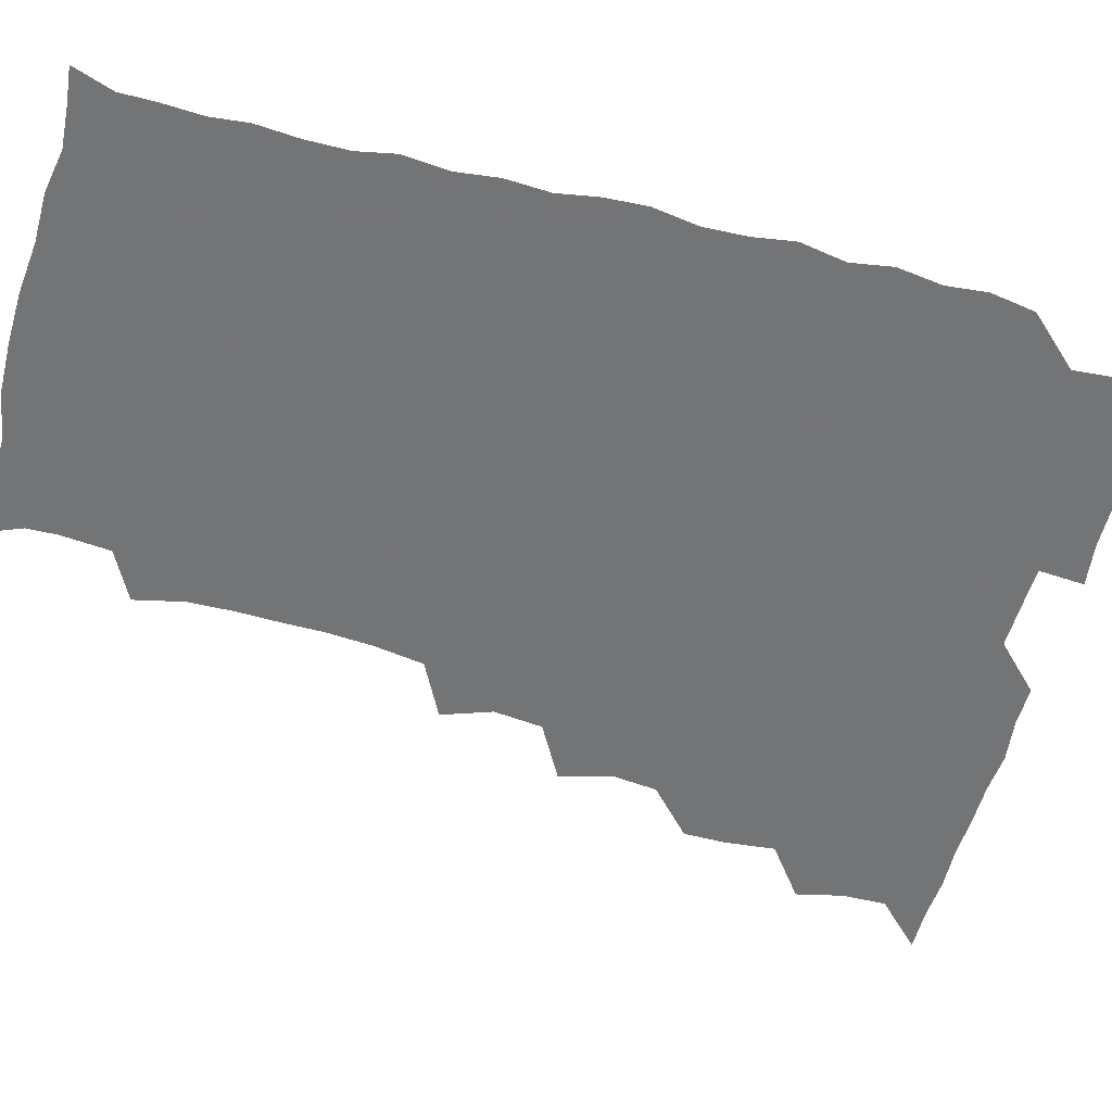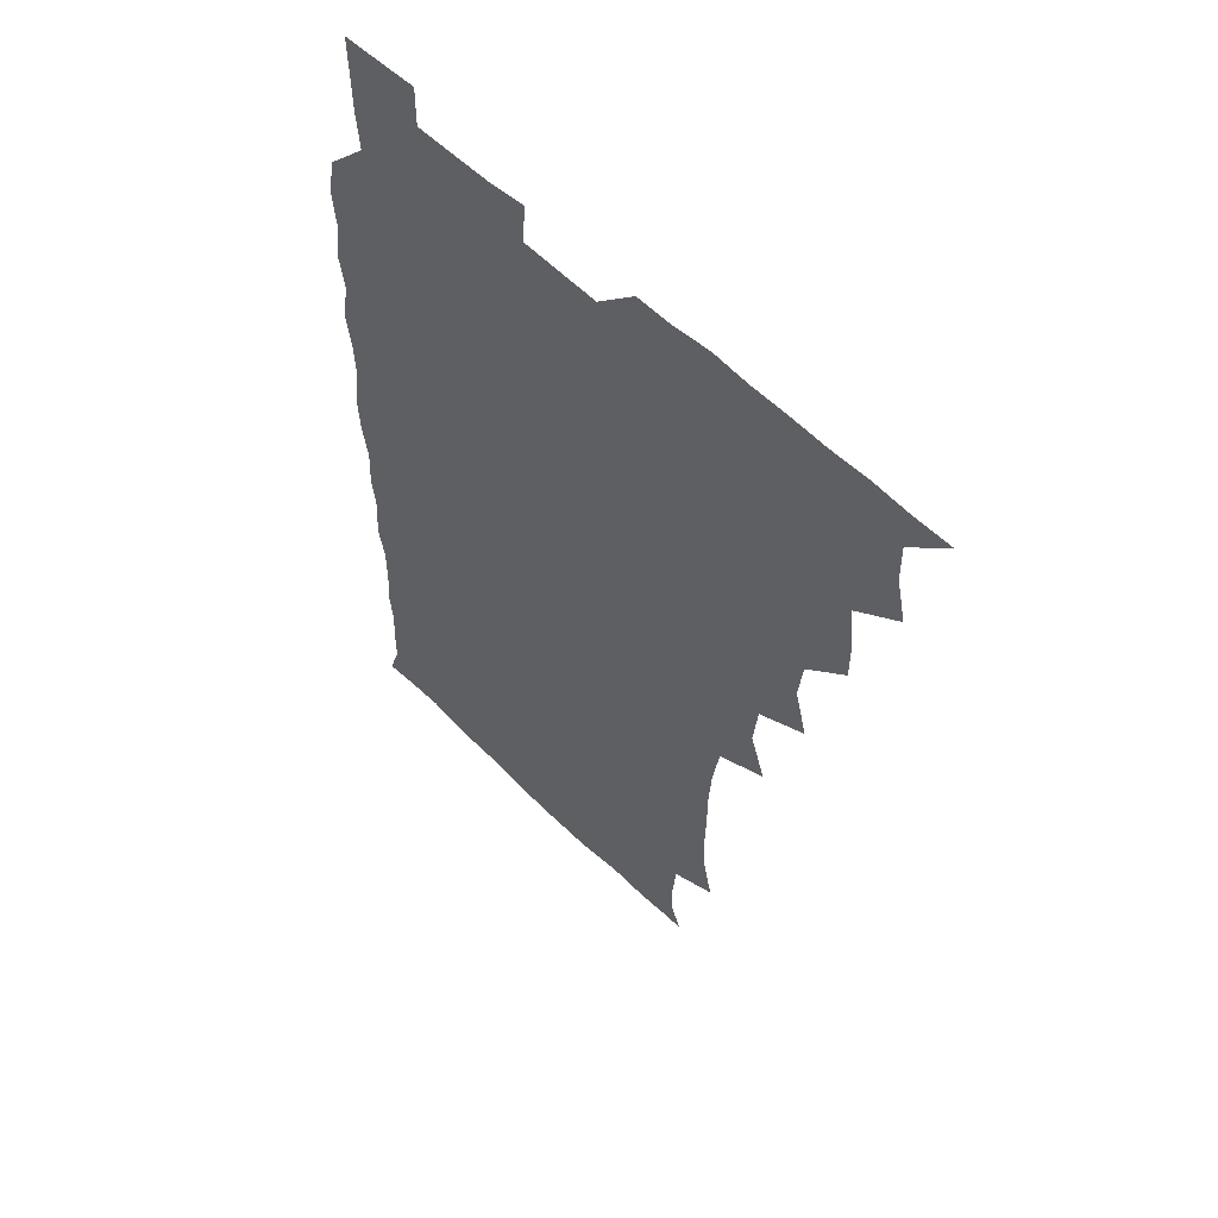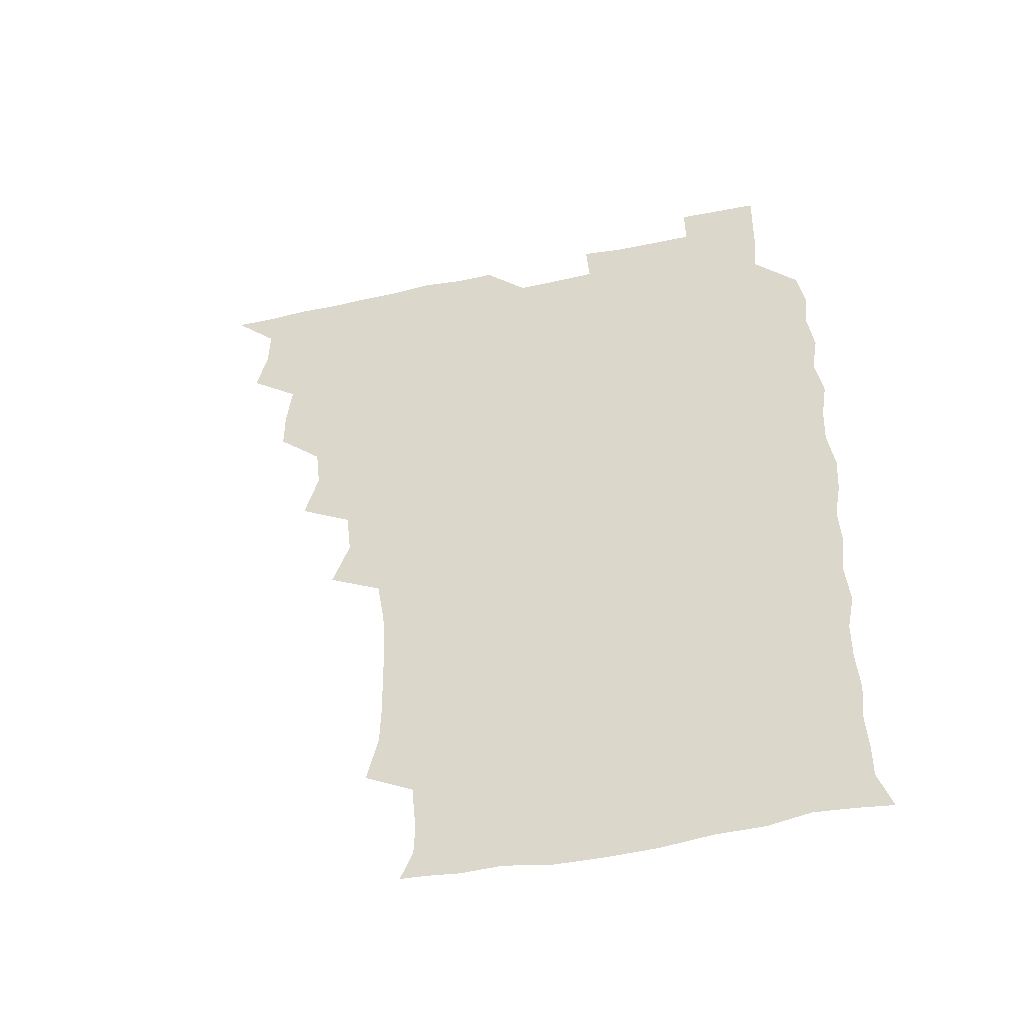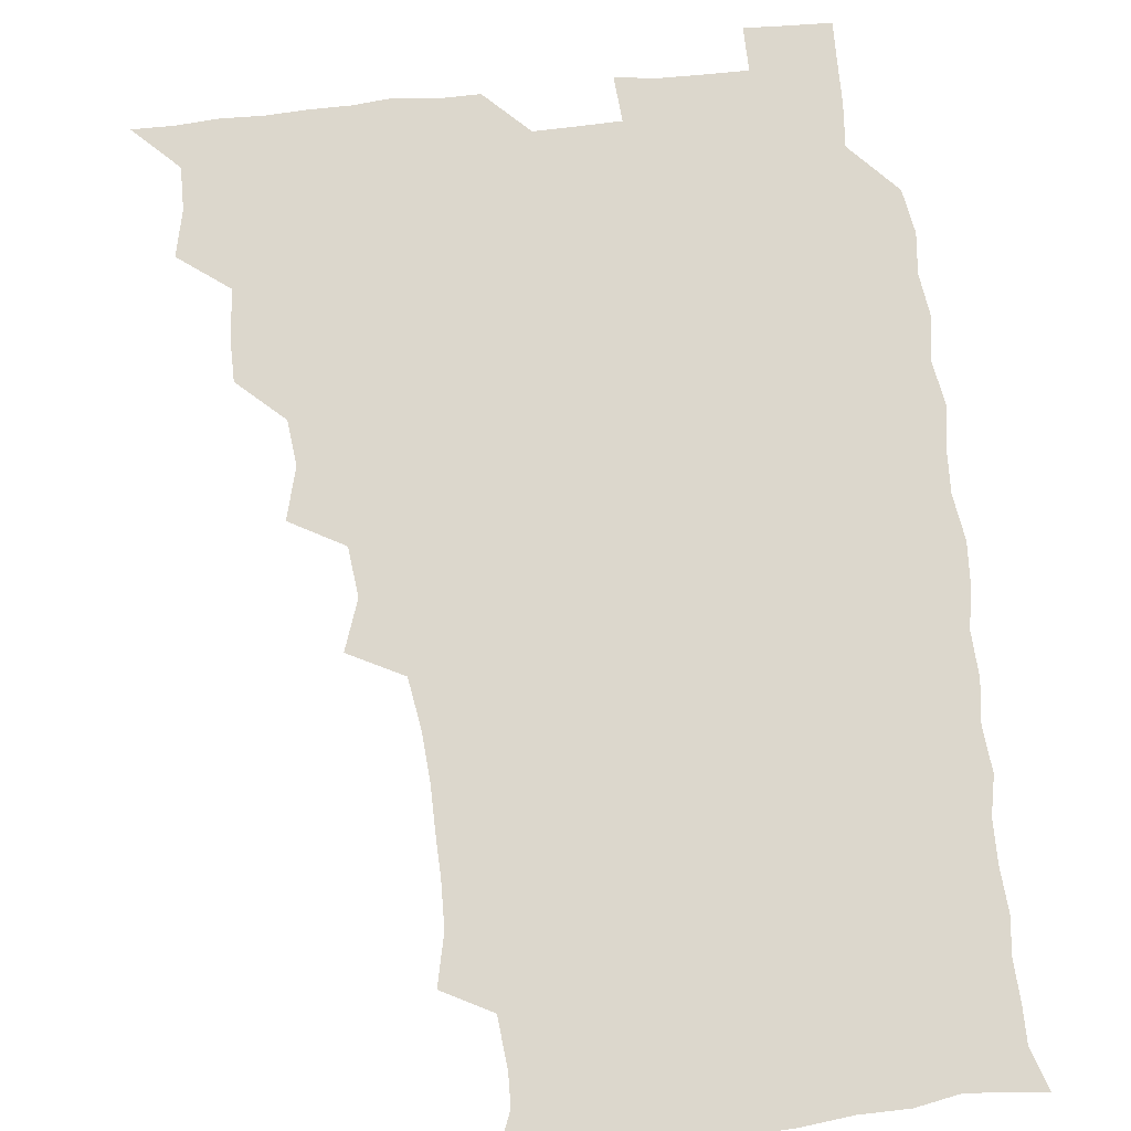
<metadata>
{"format":"obj","ext":"obj","renderer":"f3d","projection":"perspective","resolution":1024,"background":"white","views":[{"elev":-56.2,"azim":74.8,"up":"+Z"},{"elev":56.4,"azim":-134.1,"up":"+Y"},{"elev":-49.3,"azim":13.5,"up":"+Y"},{"elev":73.0,"azim":-6.1,"up":"+Z"}]}
</metadata>
<code>
v 465.9 525.9 0
v 477.9 478 0
v 481.7 494.7 0
v 481.9 510.1 0
v 481.1 525.7 0
v 494.1 431.6 0
v 494.1 446.7 0
v 495.9 464.4 0
v 497.3 480.7 0
v 497.8 495.6 0
v 497.3 510.2 0
v 495.8 526.8 0
v 507.4 382.2 0
v 512.3 400.5 0
v 510.5 416.6 0
v 512.6 435.4 0
v 510.9 449.9 0
v 509.9 464.1 0
v 513 481.4 0
v 512.8 495.7 0
v 512 510.3 0
v 511.1 526.2 0
v 522.3 336.5 0
v 528.4 354.1 0
v 526.5 371.5 0
v 526.9 389.1 0
v 528 405.8 0
v 526.4 419.9 0
v 527.3 436.2 0
v 527.4 451.4 0
v 527.5 466.6 0
v 527.3 481.1 0
v 527.1 495.7 0
v 526.7 510.5 0
v 526 526.9 0
v 541.8 227.2 0
v 545.8 245 0
v 546.2 261 0
v 545.8 275.9 0
v 545.7 291.7 0
v 544.5 308.5 0
v 541.7 326.5 0
v 541.9 343.6 0
v 542.1 359.1 0
v 542.8 376.1 0
v 541.7 390.5 0
v 541.9 406 0
v 541.9 421.2 0
v 542.6 436.9 0
v 542.4 451.6 0
v 543.4 466.8 0
v 542.6 481 0
v 541.8 495.7 0
v 541.5 510.3 0
v 540.8 526.9 0
v 556.2 178.3 0
v 560.6 189.1 0
v 560.9 200.1 0
v 559.3 218 0
v 561.1 238.5 0
v 559.6 252.5 0
v 560.4 268.7 0
v 558.9 282.2 0
v 560 300.4 0
v 557.8 314.1 0
v 557.6 330.7 0
v 556.4 345.1 0
v 557.6 361.8 0
v 557.2 376.9 0
v 557.5 392.6 0
v 557 407 0
v 558.2 423.1 0
v 557.2 437 0
v 558.2 452.7 0
v 557.6 466.6 0
v 557.2 481 0
v 557 495.4 0
v 556 511.3 0
v 555 528.2 0
v 566 177.9 0
v 572 192.3 0
v 573.6 208.7 0
v 574.9 227.2 0
v 574.8 242.7 0
v 574.7 258.1 0
v 573.7 271.6 0
v 573.8 287.5 0
v 573.8 303.3 0
v 573 317.3 0
v 573.3 333.8 0
v 572.9 348.6 0
v 571.6 361.5 0
v 571.8 377.2 0
v 572.3 393.1 0
v 573 409.3 0
v 572.4 422.9 0
v 572.1 437.1 0
v 572.5 452.3 0
v 571.9 466.5 0
v 572.2 480.8 0
v 571.7 495.2 0
v 570.6 511.5 0
v 570.4 526.4 0
v 577.2 176.7 0
v 586.4 197.1 0
v 589 214.9 0
v 588.6 228.7 0
v 588.5 243.8 0
v 588.1 258.8 0
v 588.1 273.2 0
v 587.8 288 0
v 587.4 303.4 0
v 588.3 320.2 0
v 587.4 333.6 0
v 586.7 347.6 0
v 587.1 363.7 0
v 586.6 378.3 0
v 587.1 392.2 0
v 587.1 408 0
v 586.6 422 0
v 586.7 436.9 0
v 587.1 452.2 0
v 586.9 466.5 0
v 586.7 480.9 0
v 586.2 495.9 0
v 585.4 511.4 0
v 584.6 526.5 0
v 592 177.1 0
v 601.2 199.2 0
v 602.7 215.7 0
v 603 230.7 0
v 602.7 244 0
v 601.9 257.6 0
v 602 273.3 0
v 602 289.4 0
v 602 303.5 0
v 602.2 320.4 0
v 601.7 333.7 0
v 601.9 349.1 0
v 601.5 363.1 0
v 600.5 374.6 0
v 601.2 391.9 0
v 601.8 408.5 0
v 601.4 422.5 0
v 601.9 438.2 0
v 601.6 452 0
v 601.5 466.5 0
v 601.3 481 0
v 601.5 495.4 0
v 600.3 510.8 0
v 609.2 174.1 0
v 615.3 198.9 0
v 616.6 216 0
v 616.9 230 0
v 616.8 245 0
v 616.6 259 0
v 616.8 275 0
v 616.3 287.9 0
v 616.2 304.8 0
v 616.6 319.6 0
v 616.2 334 0
v 616.3 348.9 0
v 616.5 364.7 0
v 616.5 378.5 0
v 616.2 393.1 0
v 616.3 408.8 0
v 616.1 422.4 0
v 616.3 437.9 0
v 616.5 452.4 0
v 616.7 466.7 0
v 616.6 480.9 0
v 616.2 495.9 0
v 615.6 511.1 0
v 627.4 173.8 0
v 630.4 197.5 0
v 630.7 214.1 0
v 630.8 230.4 0
v 631 245 0
v 631.2 259.6 0
v 630.9 274.6 0
v 631.3 289.1 0
v 630.9 302.1 0
v 630.6 320.1 0
v 630.8 332.2 0
v 630.6 349 0
v 630.8 363.5 0
v 630.8 378.9 0
v 630.8 393.1 0
v 630.7 408.4 0
v 630.8 423.2 0
v 630.9 437.8 0
v 630.9 452.3 0
v 631 466.9 0
v 631.2 481.1 0
v 631.4 495.5 0
v 631 511.5 0
v 629.8 527.8 0
v 645.3 174.2 0
v 645.4 198.9 0
v 645.3 215.7 0
v 645.5 229.3 0
v 645.3 244.1 0
v 645.5 259.7 0
v 645 274.6 0
v 645.4 291.4 0
v 645.5 303.6 0
v 644.8 320.2 0
v 645.3 334.2 0
v 645.2 348.5 0
v 645.2 363.7 0
v 645.2 378.6 0
v 645.3 393.2 0
v 645.2 408.1 0
v 645.3 423.2 0
v 645.4 437.7 0
v 645.6 452 0
v 645.7 466.6 0
v 645.9 481.2 0
v 646 495.8 0
v 646 510.6 0
v 645.2 526 0
v 664 176.2 0
v 660.7 198.5 0
v 659.8 214.4 0
v 659.4 230.2 0
v 660.4 242.4 0
v 659.3 260.2 0
v 660.4 272.5 0
v 659.3 289.9 0
v 659.3 305 0
v 659.3 319.6 0
v 659.1 335 0
v 659.2 349.3 0
v 660.2 362.7 0
v 660.1 377.6 0
v 659.9 392.7 0
v 660.1 406.9 0
v 659.4 423.8 0
v 659.4 438.4 0
v 659.9 452.7 0
v 660.1 467.2 0
v 660.5 481.4 0
v 660.7 495.8 0
v 660.8 510.6 0
v 660.4 525.7 0
v 681.2 176.3 0
v 675.6 198 0
v 674.7 213.1 0
v 674.7 227.5 0
v 674.3 243.4 0
v 674 258.7 0
v 674.2 273.3 0
v 673 290.2 0
v 673.4 304.3 0
v 674.9 317.3 0
v 673.9 333.4 0
v 674.9 347 0
v 674.1 363.3 0
v 673.9 378.5 0
v 674.1 393.1 0
v 673.6 408.8 0
v 674.7 422.4 0
v 675.3 436.7 0
v 674.5 452.4 0
v 674.5 467.1 0
v 675.1 481.3 0
v 675.3 496 0
v 675.6 510.8 0
v 675.8 525.6 0
v 675.7 541.7 0
v 696.5 179.1 0
v 690.1 197.8 0
v 689.3 212 0
v 688.4 227.6 0
v 688.9 241.6 0
v 687.8 258.2 0
v 687.6 273.8 0
v 687.7 288.4 0
v 688.8 301.8 0
v 687.8 318.8 0
v 688.5 332.6 0
v 688.1 348.4 0
v 688.3 362.7 0
v 688.2 377.7 0
v 689.1 391.9 0
v 689 407 0
v 690 421.1 0
v 688.8 437.4 0
v 689.8 451.3 0
v 689.4 466.6 0
v 689 481.8 0
v 689.6 495.8 0
v 690.4 510.4 0
v 690.8 525.5 0
v 690.6 541 0
v 711.2 178.1 0
v 704.6 195.4 0
v 703.1 210.4 0
v 703.4 224.1 0
v 702.5 240.2 0
v 702.5 254.8 0
v 702.3 270.3 0
v 702.8 285.3 0
v 702.3 300.7 0
v 701.8 316.5 0
v 703.4 330.1 0
v 704 345.2 0
v 702.1 361.4 0
v 704.6 374.2 0
v 704.1 390.1 0
v 702.8 406.3 0
v 704.2 420 0
v 703.6 436 0
v 704.1 450.4 0
v 704 465.5 0
v 703.1 480.6 0
v 704.4 494.1 0
v 705.7 509.9 0
v 705.9 525.5 0
v 706.2 540.5 0
v 723.6 176.7 0
v 718.7 191.1 0
v 718.8 203.8 0
v 718 218.1 0
v 719.4 231.5 0
v 718.3 246.9 0
v 718.5 262.1 0
v 721.2 275.7 0
v 719.7 292 0
v 721.6 306.8 0
v 720.8 322.8 0
v 723.3 337.2 0
v 724.1 352.2 0
v 721.7 368.5 0
v 722.3 383.7 0
v 724.6 398.5 0
v 721.8 415 0
v 724.2 429.7 0
v 722 445.8 0
v 723.4 460.4 0
v 720.7 476.3 0
f 4 5 1
f 8 9 2
f 2 9 3
f 9 10 3
f 3 10 4
f 10 11 4
f 4 11 5
f 11 12 5
f 15 16 6
f 6 16 7
f 16 17 7
f 7 17 8
f 17 18 8
f 8 18 9
f 18 19 9
f 9 19 10
f 19 20 10
f 10 20 11
f 20 21 11
f 11 21 12
f 21 22 12
f 25 26 13
f 13 26 14
f 26 27 14
f 14 27 15
f 27 28 15
f 15 28 16
f 28 29 16
f 16 29 17
f 29 30 17
f 17 30 18
f 30 31 18
f 18 31 19
f 31 32 19
f 19 32 20
f 32 33 20
f 20 33 21
f 33 34 21
f 21 34 22
f 34 35 22
f 42 43 23
f 23 43 24
f 43 44 24
f 24 44 25
f 44 45 25
f 25 45 26
f 45 46 26
f 26 46 27
f 46 47 27
f 27 47 28
f 47 48 28
f 28 48 29
f 48 49 29
f 29 49 30
f 49 50 30
f 30 50 31
f 50 51 31
f 31 51 32
f 51 52 32
f 32 52 33
f 52 53 33
f 33 53 34
f 53 54 34
f 34 54 35
f 54 55 35
f 59 60 36
f 36 60 37
f 60 61 37
f 37 61 38
f 61 62 38
f 38 62 39
f 62 63 39
f 39 63 40
f 63 64 40
f 40 64 41
f 64 65 41
f 41 65 42
f 65 66 42
f 42 66 43
f 66 67 43
f 43 67 44
f 67 68 44
f 44 68 45
f 68 69 45
f 45 69 46
f 69 70 46
f 46 70 47
f 70 71 47
f 47 71 48
f 71 72 48
f 48 72 49
f 72 73 49
f 49 73 50
f 73 74 50
f 50 74 51
f 74 75 51
f 51 75 52
f 75 76 52
f 52 76 53
f 76 77 53
f 53 77 54
f 77 78 54
f 54 78 55
f 78 79 55
f 56 80 57
f 80 81 57
f 57 81 58
f 81 82 58
f 58 82 59
f 82 83 59
f 59 83 60
f 83 84 60
f 60 84 61
f 84 85 61
f 61 85 62
f 85 86 62
f 62 86 63
f 86 87 63
f 63 87 64
f 87 88 64
f 64 88 65
f 88 89 65
f 65 89 66
f 89 90 66
f 66 90 67
f 90 91 67
f 67 91 68
f 91 92 68
f 68 92 69
f 92 93 69
f 69 93 70
f 93 94 70
f 70 94 71
f 94 95 71
f 71 95 72
f 95 96 72
f 72 96 73
f 96 97 73
f 73 97 74
f 97 98 74
f 74 98 75
f 98 99 75
f 75 99 76
f 99 100 76
f 76 100 77
f 100 101 77
f 77 101 78
f 101 102 78
f 78 102 79
f 102 103 79
f 80 104 81
f 104 105 81
f 81 105 82
f 105 106 82
f 82 106 83
f 106 107 83
f 83 107 84
f 107 108 84
f 84 108 85
f 108 109 85
f 85 109 86
f 109 110 86
f 86 110 87
f 110 111 87
f 87 111 88
f 111 112 88
f 88 112 89
f 112 113 89
f 89 113 90
f 113 114 90
f 90 114 91
f 114 115 91
f 91 115 92
f 115 116 92
f 92 116 93
f 116 117 93
f 93 117 94
f 117 118 94
f 94 118 95
f 118 119 95
f 95 119 96
f 119 120 96
f 96 120 97
f 120 121 97
f 97 121 98
f 121 122 98
f 98 122 99
f 122 123 99
f 99 123 100
f 123 124 100
f 100 124 101
f 124 125 101
f 101 125 102
f 125 126 102
f 102 126 103
f 126 127 103
f 104 128 105
f 128 129 105
f 105 129 106
f 129 130 106
f 106 130 107
f 130 131 107
f 107 131 108
f 131 132 108
f 108 132 109
f 132 133 109
f 109 133 110
f 133 134 110
f 110 134 111
f 134 135 111
f 111 135 112
f 135 136 112
f 112 136 113
f 136 137 113
f 113 137 114
f 137 138 114
f 114 138 115
f 138 139 115
f 115 139 116
f 139 140 116
f 116 140 117
f 140 141 117
f 117 141 118
f 141 142 118
f 118 142 119
f 142 143 119
f 119 143 120
f 143 144 120
f 120 144 121
f 144 145 121
f 121 145 122
f 145 146 122
f 122 146 123
f 146 147 123
f 123 147 124
f 147 148 124
f 124 148 125
f 148 149 125
f 125 149 126
f 149 150 126
f 126 150 127
f 128 151 129
f 151 152 129
f 129 152 130
f 152 153 130
f 130 153 131
f 153 154 131
f 131 154 132
f 154 155 132
f 132 155 133
f 155 156 133
f 133 156 134
f 156 157 134
f 134 157 135
f 157 158 135
f 135 158 136
f 158 159 136
f 136 159 137
f 159 160 137
f 137 160 138
f 160 161 138
f 138 161 139
f 161 162 139
f 139 162 140
f 162 163 140
f 140 163 141
f 163 164 141
f 141 164 142
f 164 165 142
f 142 165 143
f 165 166 143
f 143 166 144
f 166 167 144
f 144 167 145
f 167 168 145
f 145 168 146
f 168 169 146
f 146 169 147
f 169 170 147
f 147 170 148
f 170 171 148
f 148 171 149
f 171 172 149
f 149 172 150
f 172 173 150
f 151 174 152
f 174 175 152
f 152 175 153
f 175 176 153
f 153 176 154
f 176 177 154
f 154 177 155
f 177 178 155
f 155 178 156
f 178 179 156
f 156 179 157
f 179 180 157
f 157 180 158
f 180 181 158
f 158 181 159
f 181 182 159
f 159 182 160
f 182 183 160
f 160 183 161
f 183 184 161
f 161 184 162
f 184 185 162
f 162 185 163
f 185 186 163
f 163 186 164
f 186 187 164
f 164 187 165
f 187 188 165
f 165 188 166
f 188 189 166
f 166 189 167
f 189 190 167
f 167 190 168
f 190 191 168
f 168 191 169
f 191 192 169
f 169 192 170
f 192 193 170
f 170 193 171
f 193 194 171
f 171 194 172
f 194 195 172
f 172 195 173
f 195 196 173
f 174 198 175
f 198 199 175
f 175 199 176
f 199 200 176
f 176 200 177
f 200 201 177
f 177 201 178
f 201 202 178
f 178 202 179
f 202 203 179
f 179 203 180
f 203 204 180
f 180 204 181
f 204 205 181
f 181 205 182
f 205 206 182
f 182 206 183
f 206 207 183
f 183 207 184
f 207 208 184
f 184 208 185
f 208 209 185
f 185 209 186
f 209 210 186
f 186 210 187
f 210 211 187
f 187 211 188
f 211 212 188
f 188 212 189
f 212 213 189
f 189 213 190
f 213 214 190
f 190 214 191
f 214 215 191
f 191 215 192
f 215 216 192
f 192 216 193
f 216 217 193
f 193 217 194
f 217 218 194
f 194 218 195
f 218 219 195
f 195 219 196
f 219 220 196
f 196 220 197
f 220 221 197
f 198 222 199
f 222 223 199
f 199 223 200
f 223 224 200
f 200 224 201
f 224 225 201
f 201 225 202
f 225 226 202
f 202 226 203
f 226 227 203
f 203 227 204
f 227 228 204
f 204 228 205
f 228 229 205
f 205 229 206
f 229 230 206
f 206 230 207
f 230 231 207
f 207 231 208
f 231 232 208
f 208 232 209
f 232 233 209
f 209 233 210
f 233 234 210
f 210 234 211
f 234 235 211
f 211 235 212
f 235 236 212
f 212 236 213
f 236 237 213
f 213 237 214
f 237 238 214
f 214 238 215
f 238 239 215
f 215 239 216
f 239 240 216
f 216 240 217
f 240 241 217
f 217 241 218
f 241 242 218
f 218 242 219
f 242 243 219
f 219 243 220
f 243 244 220
f 220 244 221
f 244 245 221
f 222 246 223
f 246 247 223
f 223 247 224
f 247 248 224
f 224 248 225
f 248 249 225
f 225 249 226
f 249 250 226
f 226 250 227
f 250 251 227
f 227 251 228
f 251 252 228
f 228 252 229
f 252 253 229
f 229 253 230
f 253 254 230
f 230 254 231
f 254 255 231
f 231 255 232
f 255 256 232
f 232 256 233
f 256 257 233
f 233 257 234
f 257 258 234
f 234 258 235
f 258 259 235
f 235 259 236
f 259 260 236
f 236 260 237
f 260 261 237
f 237 261 238
f 261 262 238
f 238 262 239
f 262 263 239
f 239 263 240
f 263 264 240
f 240 264 241
f 264 265 241
f 241 265 242
f 265 266 242
f 242 266 243
f 266 267 243
f 243 267 244
f 267 268 244
f 244 268 245
f 268 269 245
f 246 271 247
f 271 272 247
f 247 272 248
f 272 273 248
f 248 273 249
f 273 274 249
f 249 274 250
f 274 275 250
f 250 275 251
f 275 276 251
f 251 276 252
f 276 277 252
f 252 277 253
f 277 278 253
f 253 278 254
f 278 279 254
f 254 279 255
f 279 280 255
f 255 280 256
f 280 281 256
f 256 281 257
f 281 282 257
f 257 282 258
f 282 283 258
f 258 283 259
f 283 284 259
f 259 284 260
f 284 285 260
f 260 285 261
f 285 286 261
f 261 286 262
f 286 287 262
f 262 287 263
f 287 288 263
f 263 288 264
f 288 289 264
f 264 289 265
f 289 290 265
f 265 290 266
f 290 291 266
f 266 291 267
f 291 292 267
f 267 292 268
f 292 293 268
f 268 293 269
f 293 294 269
f 269 294 270
f 294 295 270
f 271 296 272
f 296 297 272
f 272 297 273
f 297 298 273
f 273 298 274
f 298 299 274
f 274 299 275
f 299 300 275
f 275 300 276
f 300 301 276
f 276 301 277
f 301 302 277
f 277 302 278
f 302 303 278
f 278 303 279
f 303 304 279
f 279 304 280
f 304 305 280
f 280 305 281
f 305 306 281
f 281 306 282
f 306 307 282
f 282 307 283
f 307 308 283
f 283 308 284
f 308 309 284
f 284 309 285
f 309 310 285
f 285 310 286
f 310 311 286
f 286 311 287
f 311 312 287
f 287 312 288
f 312 313 288
f 288 313 289
f 313 314 289
f 289 314 290
f 314 315 290
f 290 315 291
f 315 316 291
f 291 316 292
f 316 317 292
f 292 317 293
f 317 318 293
f 293 318 294
f 318 319 294
f 294 319 295
f 319 320 295
f 296 321 297
f 321 322 297
f 297 322 298
f 322 323 298
f 298 323 299
f 323 324 299
f 299 324 300
f 324 325 300
f 300 325 301
f 325 326 301
f 301 326 302
f 326 327 302
f 302 327 303
f 327 328 303
f 303 328 304
f 328 329 304
f 304 329 305
f 329 330 305
f 305 330 306
f 330 331 306
f 306 331 307
f 331 332 307
f 307 332 308
f 332 333 308
f 308 333 309
f 333 334 309
f 309 334 310
f 334 335 310
f 310 335 311
f 335 336 311
f 311 336 312
f 336 337 312
f 312 337 313
f 337 338 313
f 313 338 314
f 338 339 314
f 314 339 315
f 339 340 315
f 315 340 316
f 340 341 316
f 316 341 317

</code>
